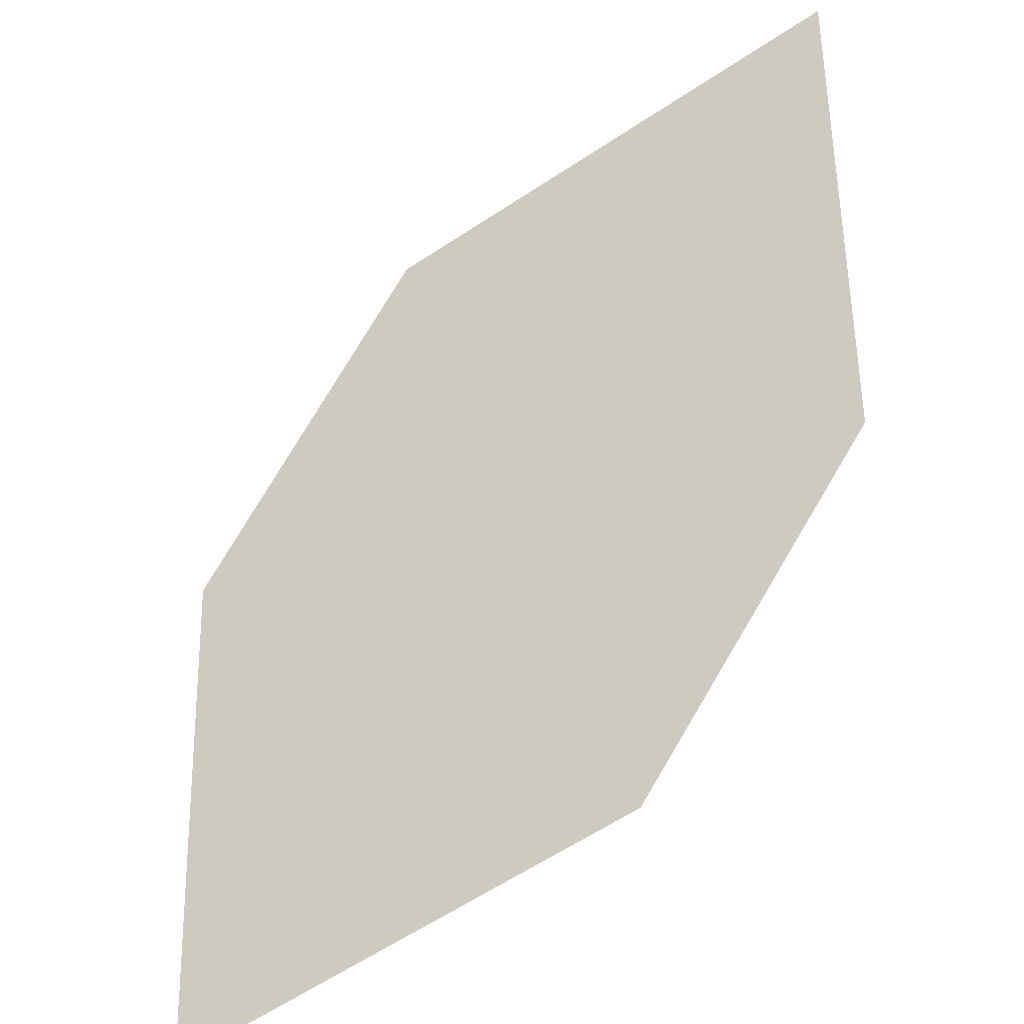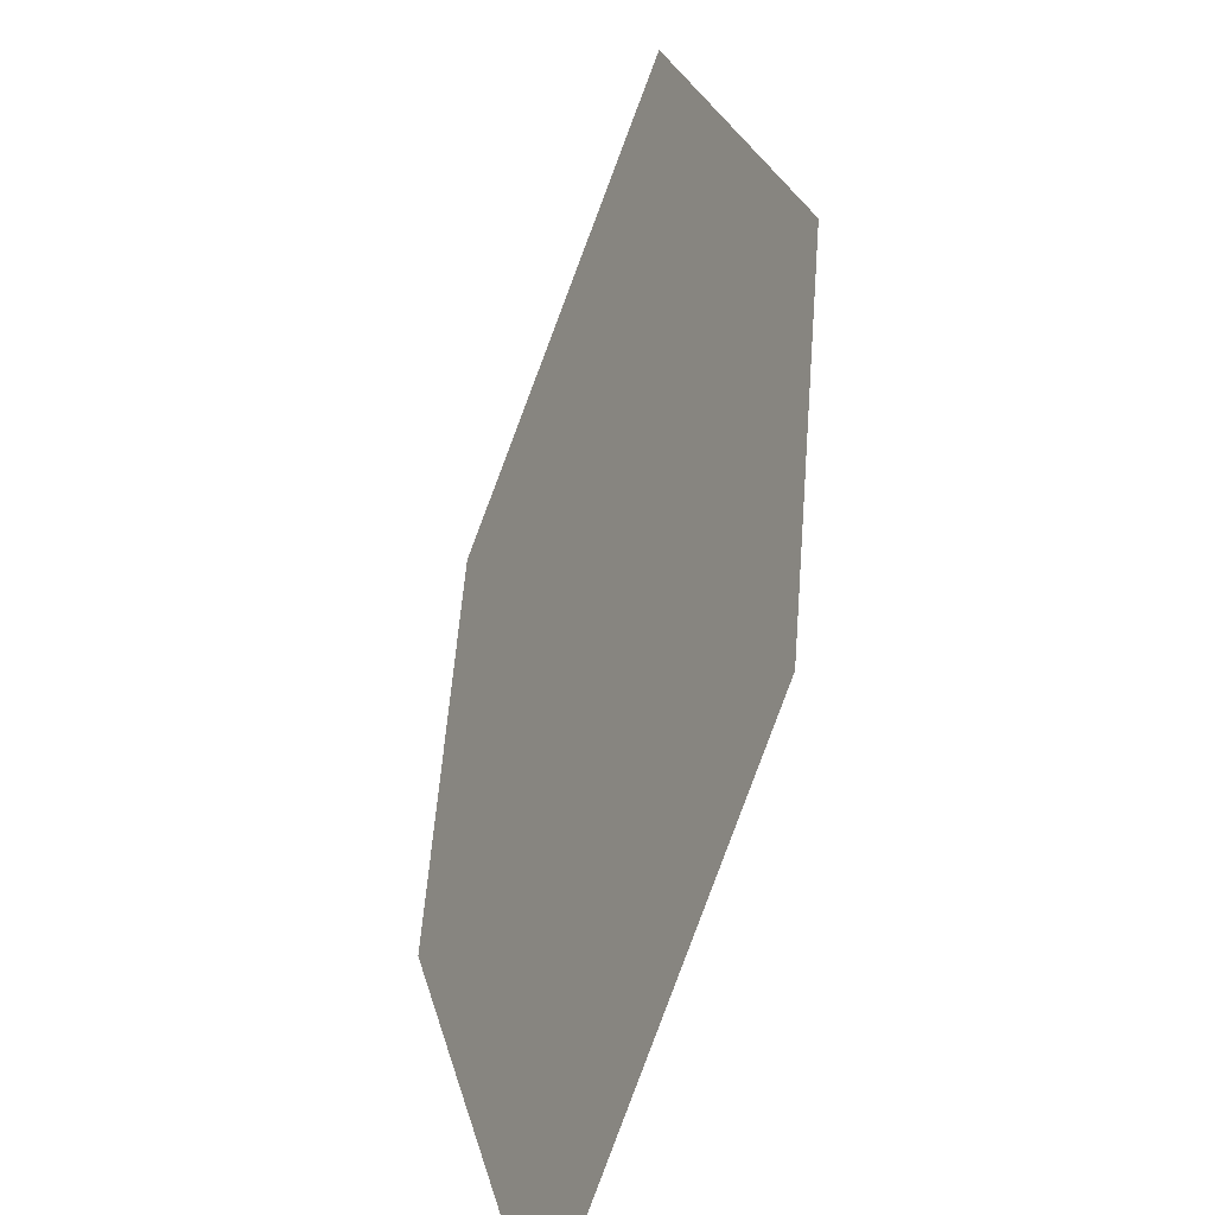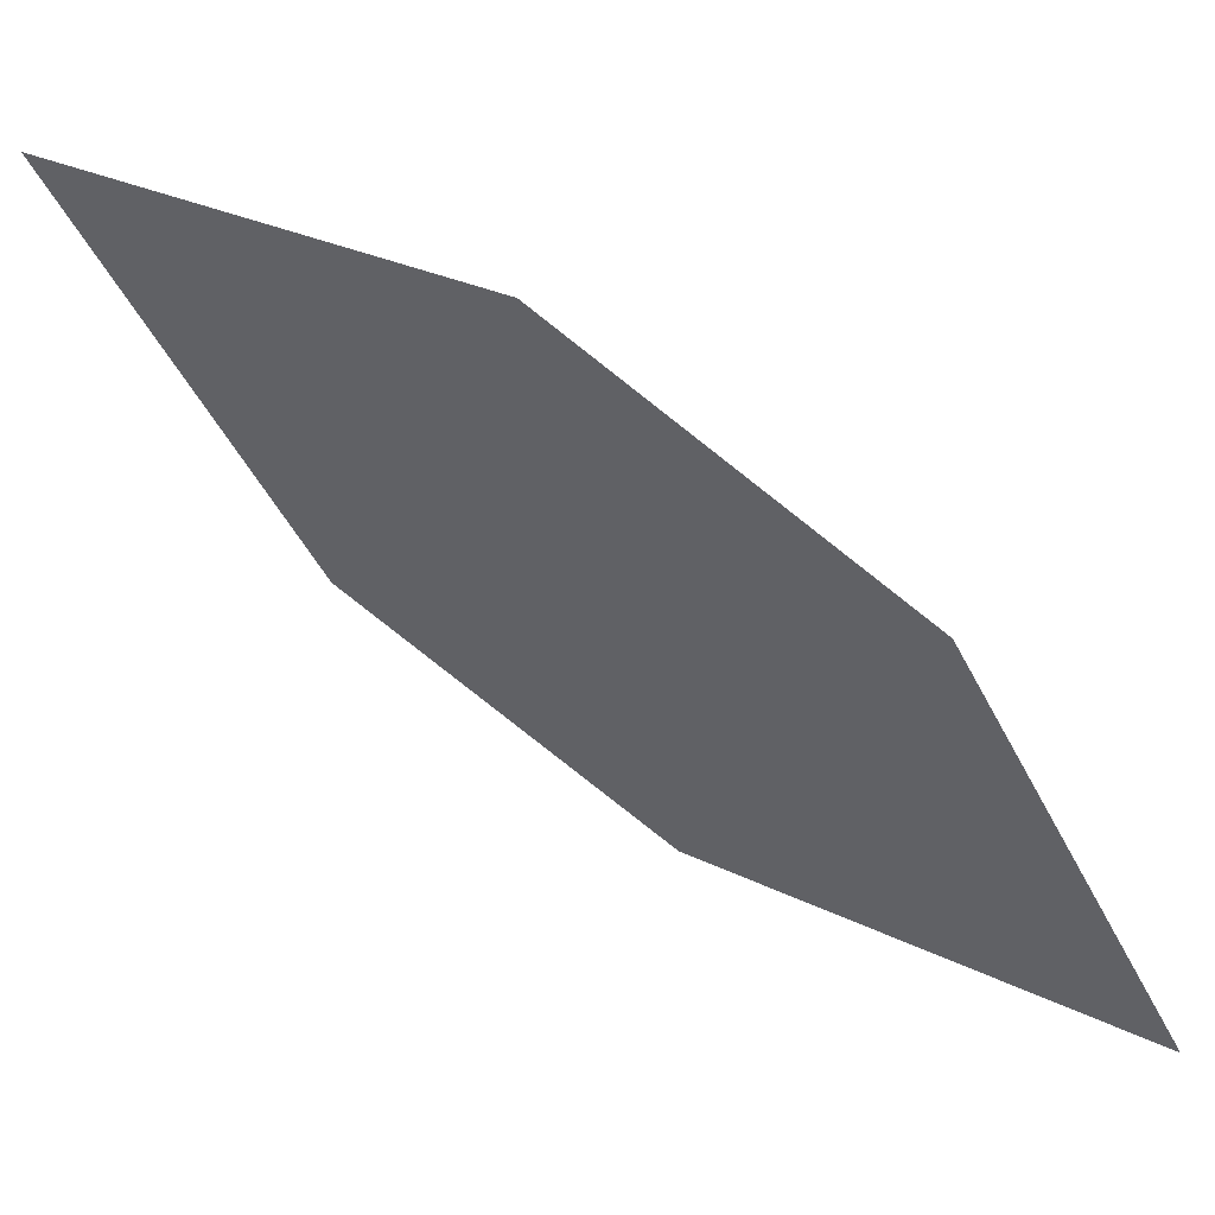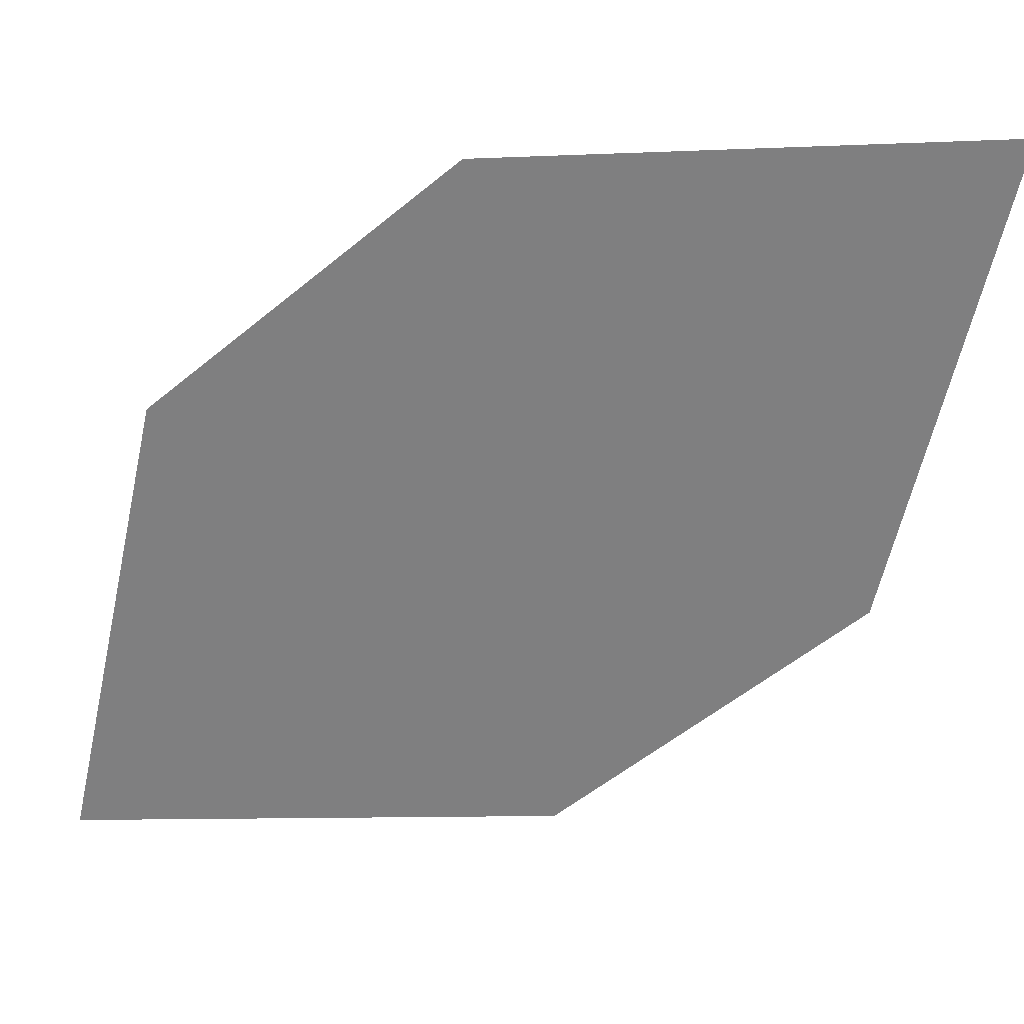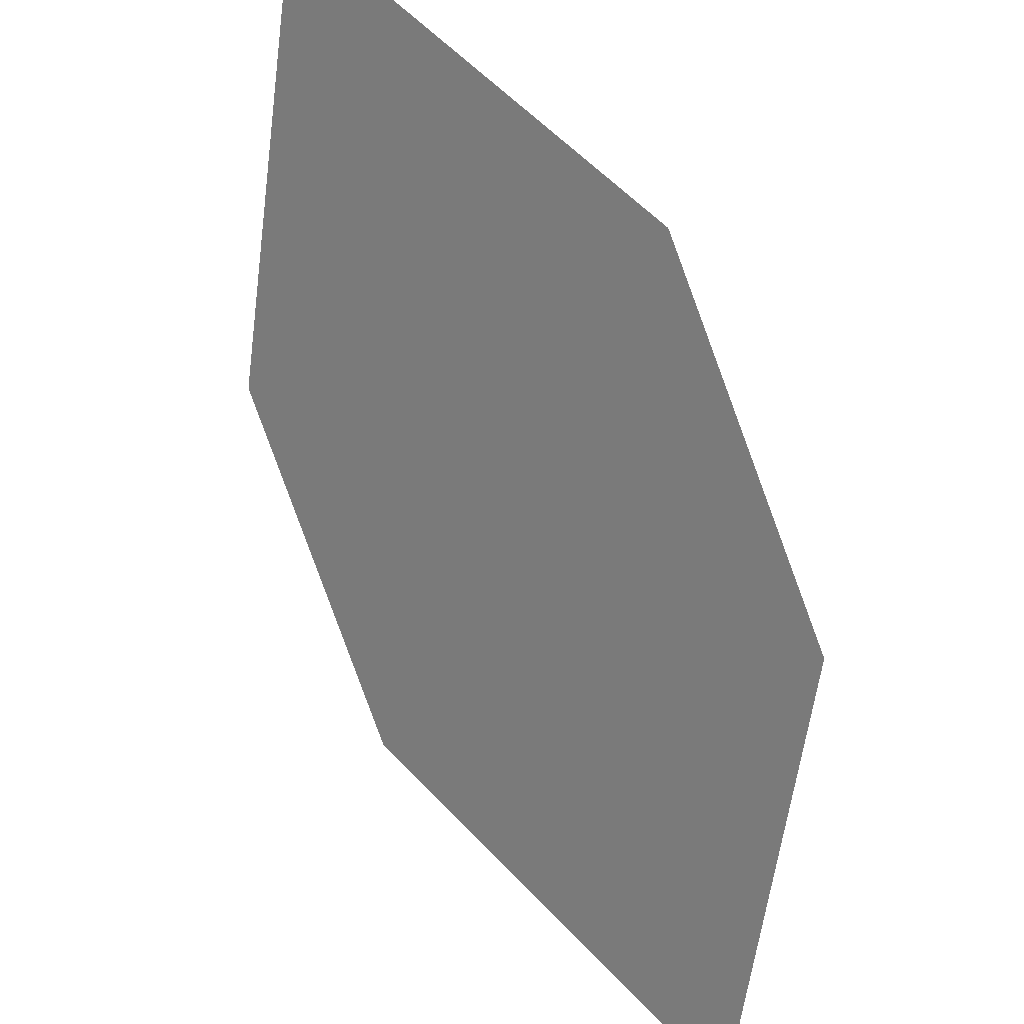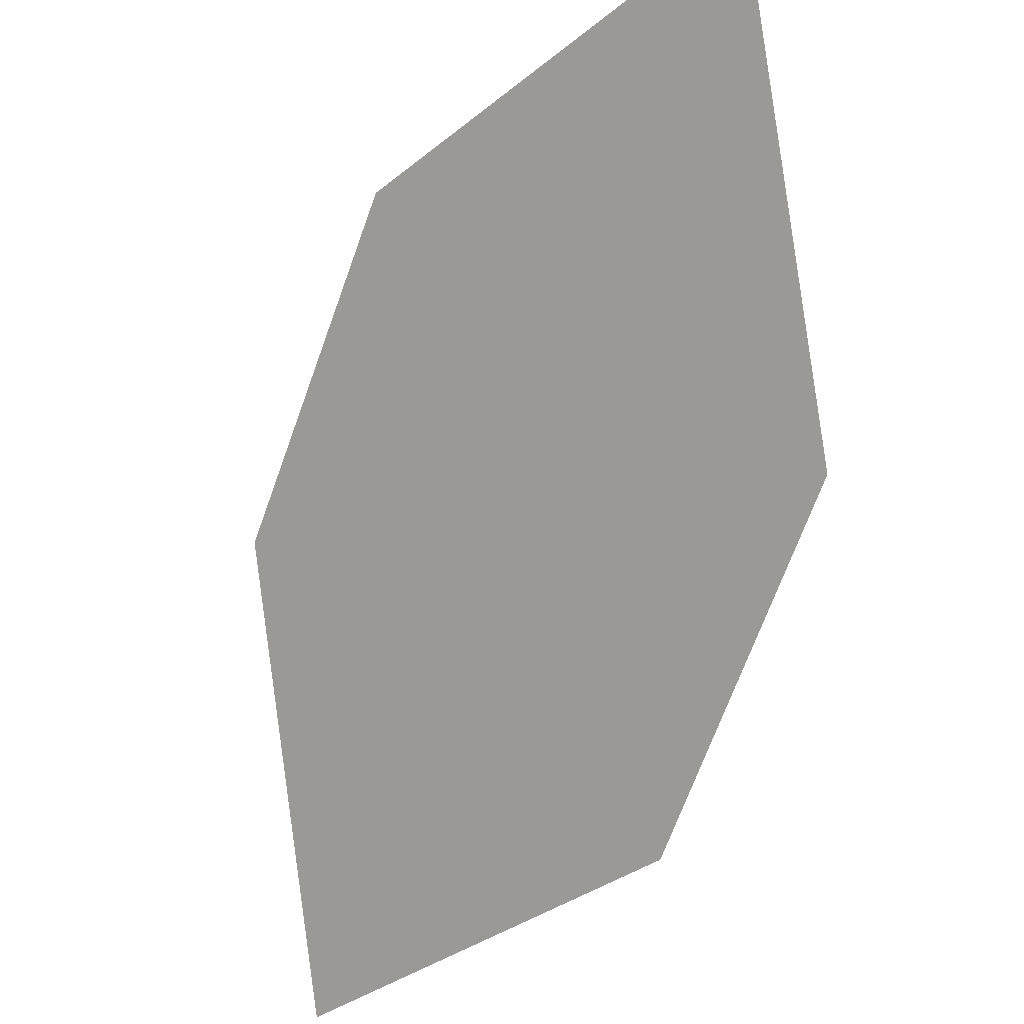
<metadata>
{"format":"obj","ext":"obj","renderer":"f3d","projection":"perspective","resolution":1024,"background":"white","views":[{"elev":-61.9,"azim":12.6,"up":"+Z"},{"elev":24.5,"azim":-123.8,"up":"+Z"},{"elev":-27.3,"azim":-63.2,"up":"+Y"},{"elev":3.3,"azim":-15.1,"up":"+Z"},{"elev":58.1,"azim":-154.0,"up":"+Z"},{"elev":-32.4,"azim":26.6,"up":"+Z"}]}
</metadata>
<code>
o leaves.045
v 0.1053 0.2109 0.8082
v 0.06708 0.2253 0.8071
v 0.0424 0.2623 0.7534
v 0.1015 0.2308 0.7727
v 0.08058 0.2479 0.7545
v 0.04612 0.2424 0.7888
f 1 2 6 3
f 1 3 5 4

</code>
